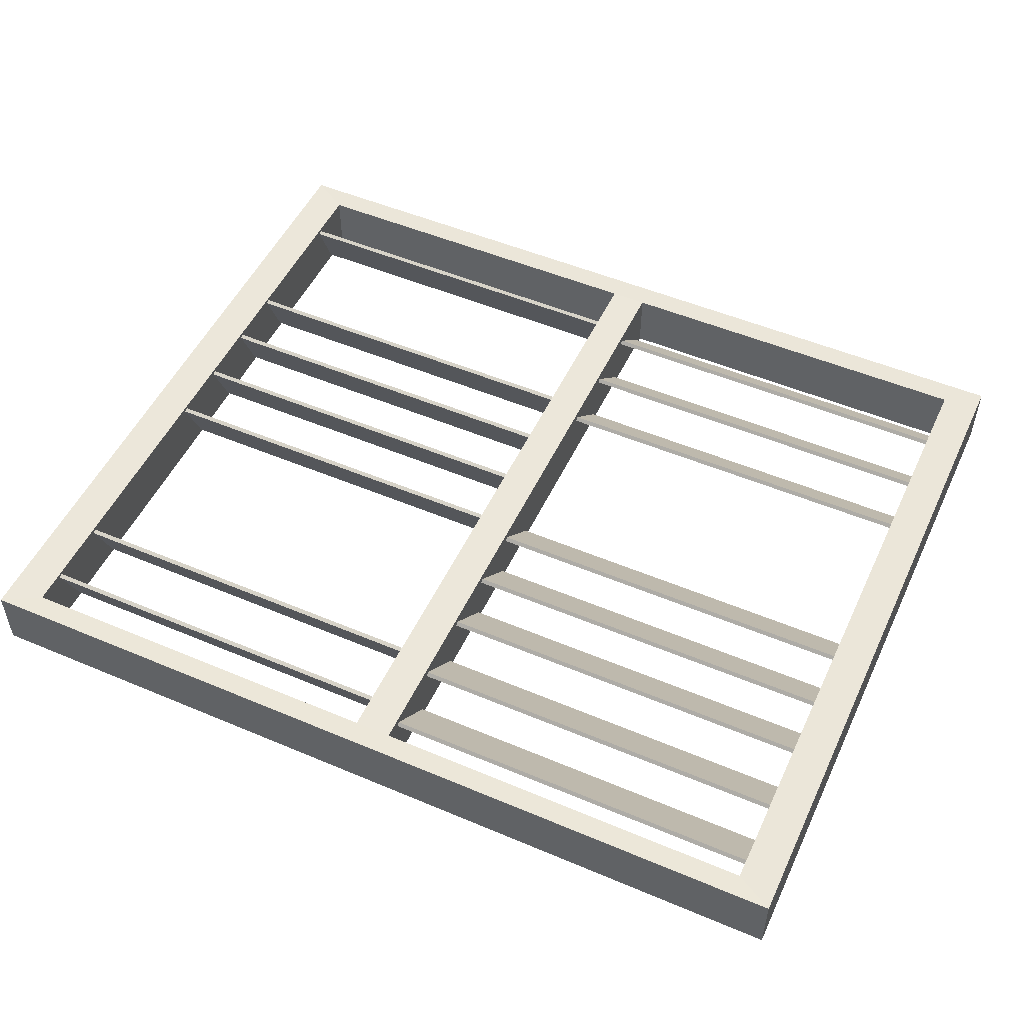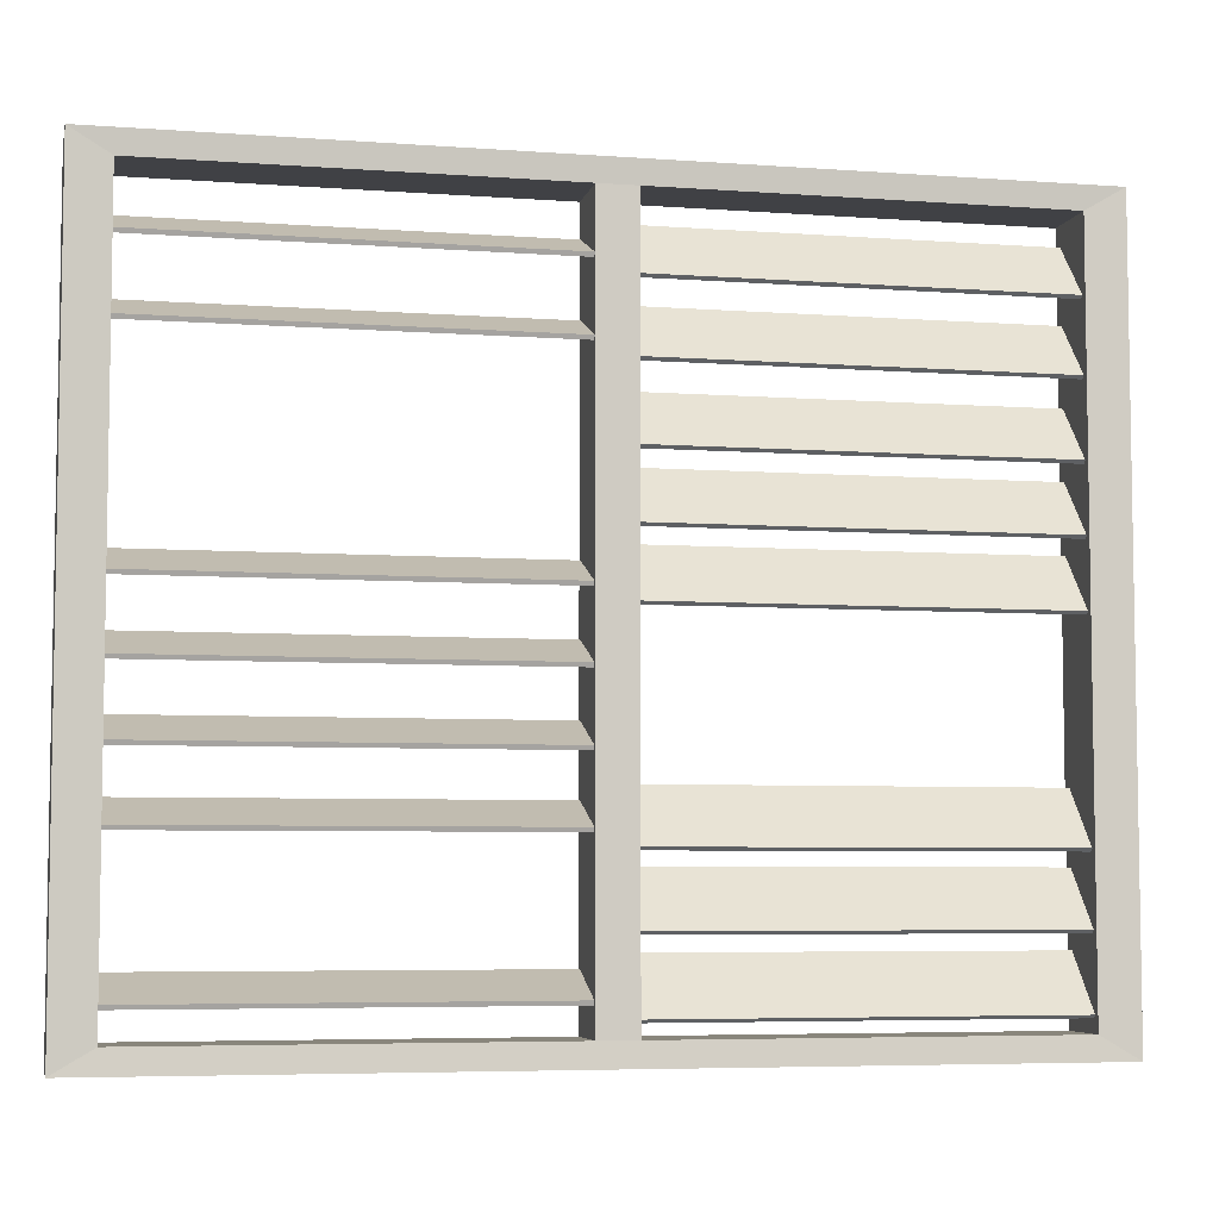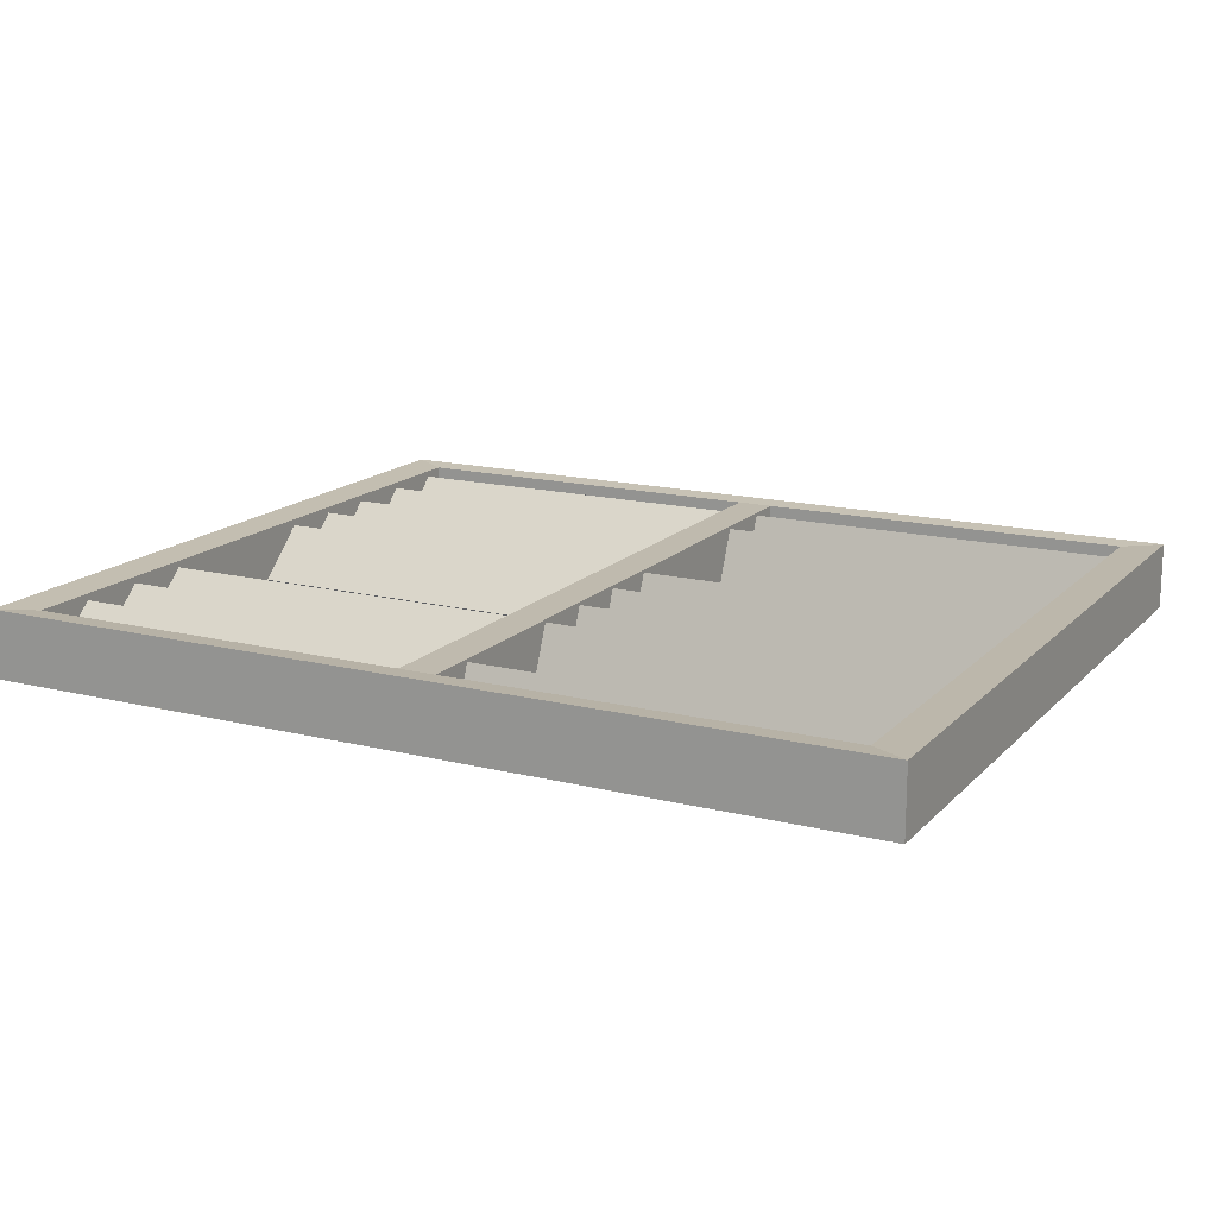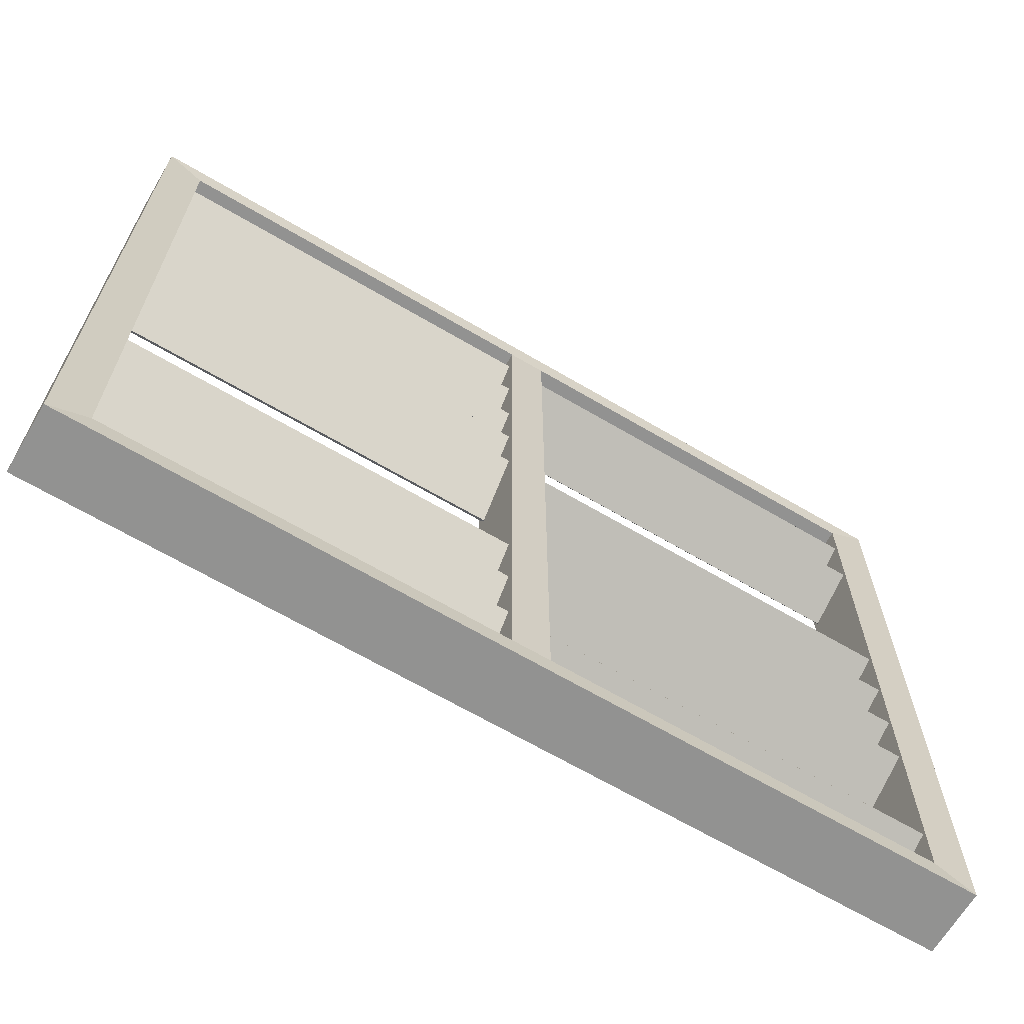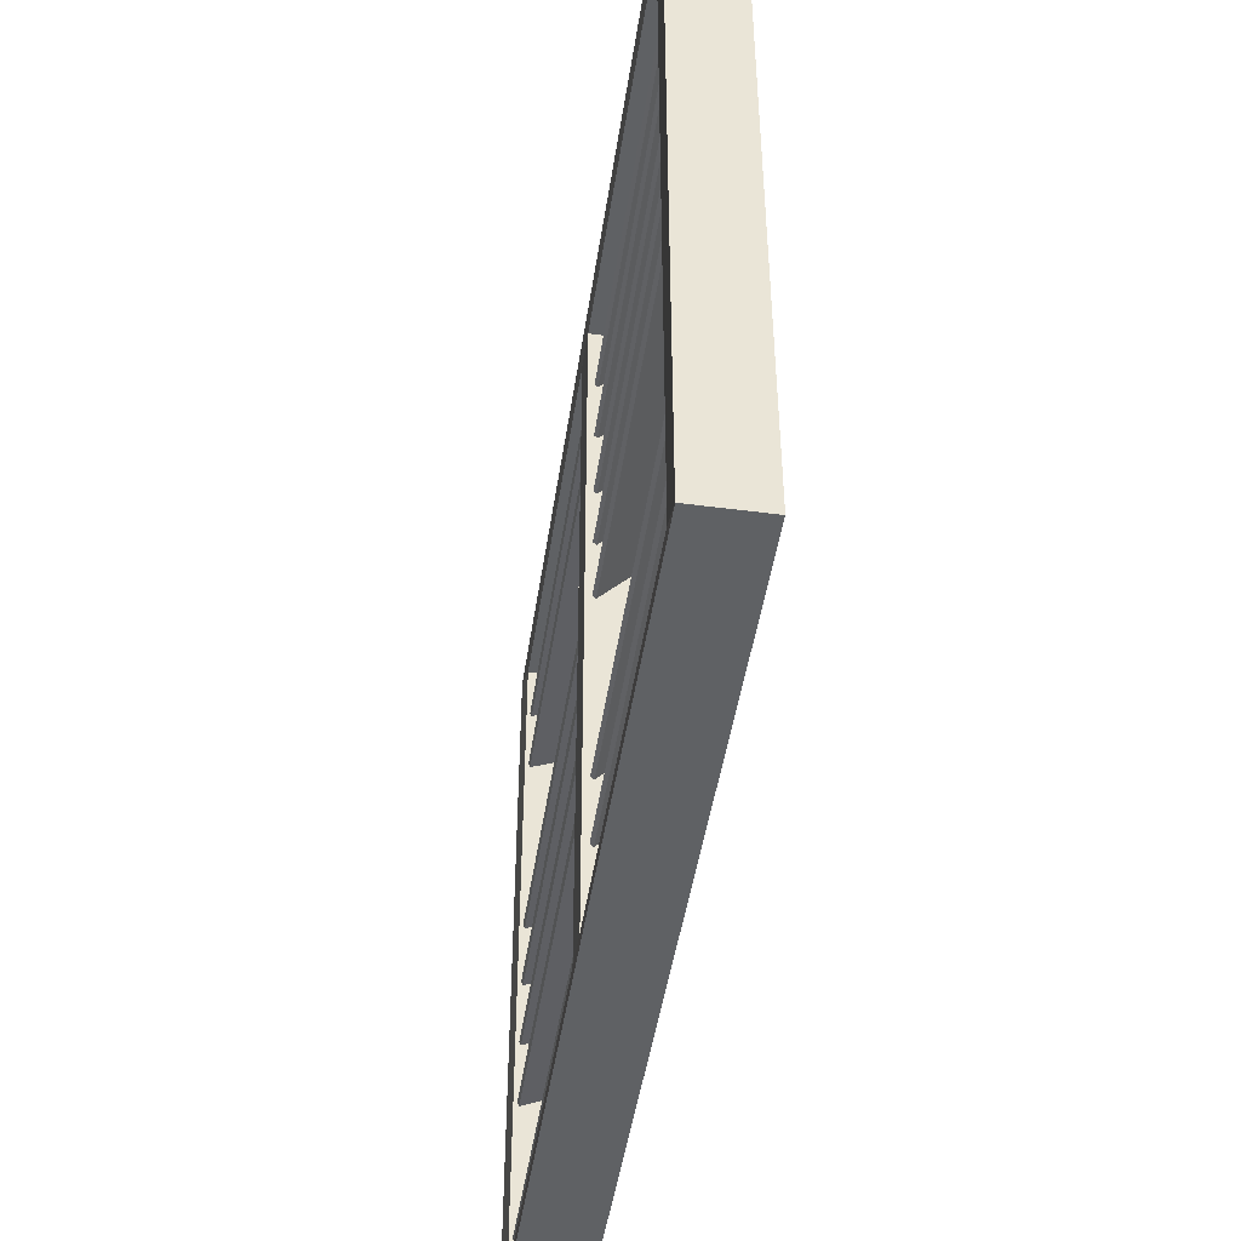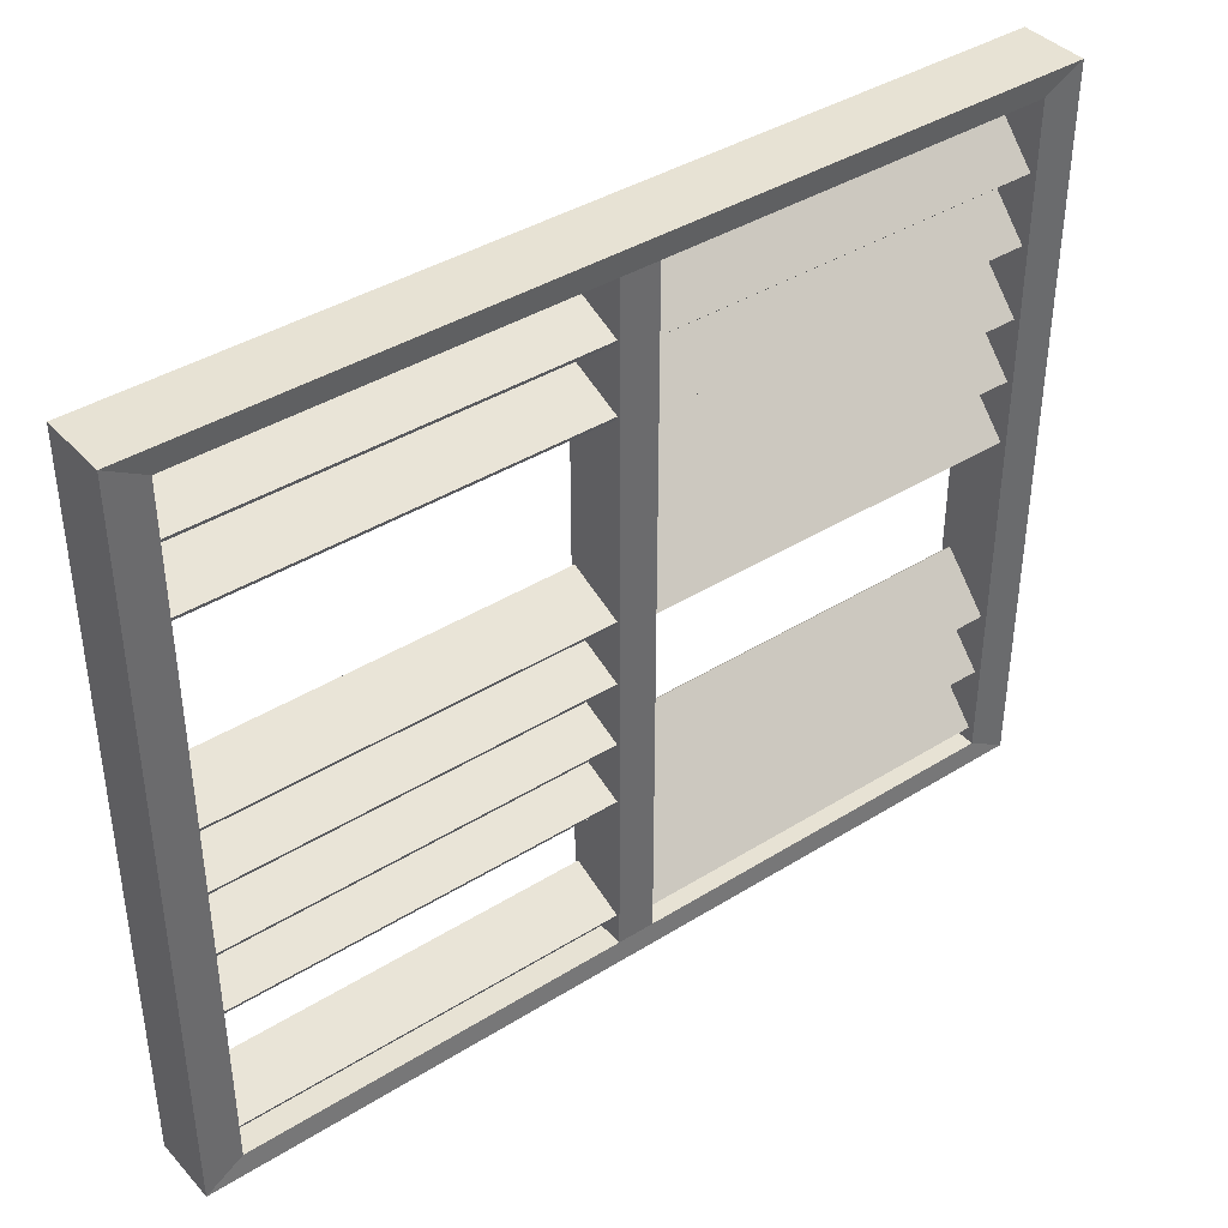
<metadata>
{"format":"obj","ext":"obj","renderer":"f3d","projection":"perspective","resolution":1024,"background":"white","views":[{"elev":51.3,"azim":-155.3,"up":"+Z"},{"elev":-5.8,"azim":167.4,"up":"+Y"},{"elev":15.8,"azim":27.6,"up":"+Z"},{"elev":-66.2,"azim":-30.6,"up":"+Y"},{"elev":-46.7,"azim":-98.5,"up":"+Y"},{"elev":39.9,"azim":142.4,"up":"+Y"}]}
</metadata>
<code>
o window_Cube.006
v -4.287 2.616 -10.12
v -4.287 5.428 -10.12
v -4.287 2.616 -10.38
v -4.287 5.428 -10.38
v -0.9009 2.616 -10.12
v -0.9009 5.428 -10.12
v -0.9009 2.616 -10.38
v -0.9009 5.428 -10.38
v -4.141 2.702 -10.37
v -4.141 2.702 -10.13
v -4.141 5.342 -10.13
v -4.141 5.342 -10.37
v -1.047 2.702 -10.37
v -1.047 5.342 -10.37
v -1.047 2.702 -10.13
v -1.047 5.342 -10.13
v -2.523 5.342 -10.37
v -2.665 5.342 -10.13
v -2.665 5.342 -10.37
v -2.523 5.342 -10.13
v -2.665 2.702 -10.37
v -2.523 2.702 -10.13
v -2.523 2.702 -10.37
v -2.665 2.702 -10.13
v -2.657 5.268 -10.17
v -2.657 5.07 -10.35
v -2.657 5.256 -10.15
v -2.657 5.059 -10.34
v -4.148 5.268 -10.17
v -4.148 5.07 -10.35
v -4.148 5.256 -10.15
v -4.148 5.059 -10.34
v -2.657 5.004 -10.17
v -2.657 4.807 -10.35
v -2.657 4.993 -10.15
v -2.657 4.795 -10.34
v -4.148 5.004 -10.17
v -4.148 4.807 -10.35
v -4.148 4.993 -10.15
v -4.148 4.795 -10.34
v -2.657 4.728 -10.17
v -2.657 4.53 -10.35
v -2.657 4.716 -10.15
v -2.657 4.519 -10.34
v -4.148 4.728 -10.17
v -4.148 4.53 -10.35
v -4.148 4.716 -10.15
v -4.148 4.519 -10.34
v -2.657 4.484 -10.17
v -2.657 4.287 -10.35
v -2.657 4.473 -10.15
v -2.657 4.275 -10.34
v -4.148 4.484 -10.17
v -4.148 4.287 -10.35
v -4.148 4.473 -10.15
v -4.148 4.275 -10.34
v -2.657 4.24 -10.17
v -2.657 4.042 -10.35
v -2.657 4.228 -10.15
v -2.657 4.031 -10.34
v -4.148 4.24 -10.17
v -4.148 4.042 -10.35
v -4.148 4.228 -10.15
v -4.148 4.031 -10.34
v -2.657 3.484 -10.17
v -2.657 3.286 -10.35
v -2.657 3.472 -10.15
v -2.657 3.275 -10.34
v -4.148 3.484 -10.17
v -4.148 3.286 -10.35
v -4.148 3.472 -10.15
v -4.148 3.275 -10.34
v -2.657 3.227 -10.17
v -2.657 3.029 -10.35
v -2.657 3.216 -10.15
v -2.657 3.018 -10.34
v -4.148 3.227 -10.17
v -4.148 3.029 -10.35
v -4.148 3.216 -10.15
v -4.148 3.018 -10.34
v -2.657 2.96 -10.17
v -2.657 2.763 -10.35
v -2.657 2.949 -10.15
v -2.657 2.751 -10.34
v -4.148 2.96 -10.17
v -4.148 2.763 -10.35
v -4.148 2.949 -10.15
v -4.148 2.751 -10.34
v -1.041 5.215 -10.15
v -1.041 5.127 -10.36
v -1.041 5.2 -10.14
v -1.041 5.112 -10.35
v -2.532 5.215 -10.15
v -2.532 5.127 -10.36
v -2.532 5.2 -10.14
v -2.532 5.112 -10.35
v -1.041 4.953 -10.15
v -1.041 4.865 -10.36
v -1.041 4.938 -10.14
v -1.041 4.85 -10.35
v -2.532 4.953 -10.15
v -2.532 4.865 -10.36
v -2.532 4.938 -10.14
v -2.532 4.85 -10.35
v -1.041 4.186 -10.15
v -1.041 4.098 -10.36
v -1.041 4.171 -10.14
v -1.041 4.083 -10.35
v -2.532 4.186 -10.15
v -2.532 4.098 -10.36
v -2.532 4.171 -10.14
v -2.532 4.083 -10.35
v -1.041 3.936 -10.15
v -1.041 3.848 -10.36
v -1.041 3.92 -10.14
v -1.041 3.832 -10.35
v -2.532 3.936 -10.15
v -2.532 3.848 -10.36
v -2.532 3.92 -10.14
v -2.532 3.832 -10.35
v -1.041 3.682 -10.15
v -1.041 3.594 -10.36
v -1.041 3.666 -10.14
v -1.041 3.578 -10.35
v -2.532 3.682 -10.15
v -2.532 3.594 -10.36
v -2.532 3.666 -10.14
v -2.532 3.578 -10.35
v -1.041 3.432 -10.15
v -1.041 3.344 -10.36
v -1.041 3.417 -10.14
v -1.041 3.329 -10.35
v -2.532 3.432 -10.15
v -2.532 3.344 -10.36
v -2.532 3.417 -10.14
v -2.532 3.329 -10.35
v -1.041 2.91 -10.15
v -1.041 2.822 -10.36
v -1.041 2.895 -10.14
v -1.041 2.807 -10.35
v -2.532 2.91 -10.15
v -2.532 2.822 -10.36
v -2.532 2.895 -10.14
v -2.532 2.807 -10.35
f 3 1 2
f 14 13 15
f 5 7 8
f 11 10 9
f 1 3 7
f 6 8 4
f 13 23 22
f 12 19 18
f 4 12 9
f 2 1 10
f 24 5 22
f 7 13 14
f 23 3 21
f 20 2 18
f 5 6 16
f 4 17 19
f 17 14 16
f 21 9 10
f 21 19 17
f 17 20 22
f 24 18 19
f 22 20 18
f 36 35 39
f 28 27 31
f 38 37 33
f 30 29 25
f 31 27 25
f 28 32 30
f 39 35 33
f 36 40 38
f 44 43 47
f 46 45 41
f 47 43 41
f 44 48 46
f 52 51 55
f 54 53 49
f 55 51 49
f 52 56 54
f 60 59 63
f 62 61 57
f 63 59 57
f 60 64 62
f 68 67 71
f 70 69 65
f 71 67 65
f 68 72 70
f 76 75 79
f 78 77 73
f 79 75 73
f 76 80 78
f 84 83 87
f 86 85 81
f 87 83 81
f 84 88 86
f 92 91 95
f 94 93 89
f 95 91 89
f 92 96 94
f 100 99 103
f 102 101 97
f 103 99 97
f 100 104 102
f 108 107 111
f 110 109 105
f 111 107 105
f 108 112 110
f 116 115 119
f 118 117 113
f 119 115 113
f 116 120 118
f 124 123 127
f 126 125 121
f 127 123 121
f 124 128 126
f 132 131 135
f 134 133 129
f 135 131 129
f 132 136 134
f 140 139 143
f 142 141 137
f 143 139 137
f 140 144 142
f 3 2 4
f 14 15 16
f 5 8 6
f 11 9 12
f 1 7 5
f 6 4 2
f 13 22 15
f 12 18 11
f 4 9 3
f 2 10 11
f 15 22 5
f 5 24 1
f 1 24 10
f 7 14 8
f 9 21 3
f 3 23 7
f 7 23 13
f 11 18 2
f 2 20 6
f 6 20 16
f 5 16 15
f 14 17 8
f 8 17 4
f 4 19 12
f 17 16 20
f 21 10 24
f 21 17 23
f 17 22 23
f 24 19 21
f 22 18 24
f 36 39 40
f 28 31 32
f 38 33 34
f 30 25 26
f 31 25 29
f 28 30 26
f 39 33 37
f 36 38 34
f 44 47 48
f 46 41 42
f 47 41 45
f 44 46 42
f 52 55 56
f 54 49 50
f 55 49 53
f 52 54 50
f 60 63 64
f 62 57 58
f 63 57 61
f 60 62 58
f 68 71 72
f 70 65 66
f 71 65 69
f 68 70 66
f 76 79 80
f 78 73 74
f 79 73 77
f 76 78 74
f 84 87 88
f 86 81 82
f 87 81 85
f 84 86 82
f 92 95 96
f 94 89 90
f 95 89 93
f 92 94 90
f 100 103 104
f 102 97 98
f 103 97 101
f 100 102 98
f 108 111 112
f 110 105 106
f 111 105 109
f 108 110 106
f 116 119 120
f 118 113 114
f 119 113 117
f 116 118 114
f 124 127 128
f 126 121 122
f 127 121 125
f 124 126 122
f 132 135 136
f 134 129 130
f 135 129 133
f 132 134 130
f 140 143 144
f 142 137 138
f 143 137 141
f 140 142 138

</code>
